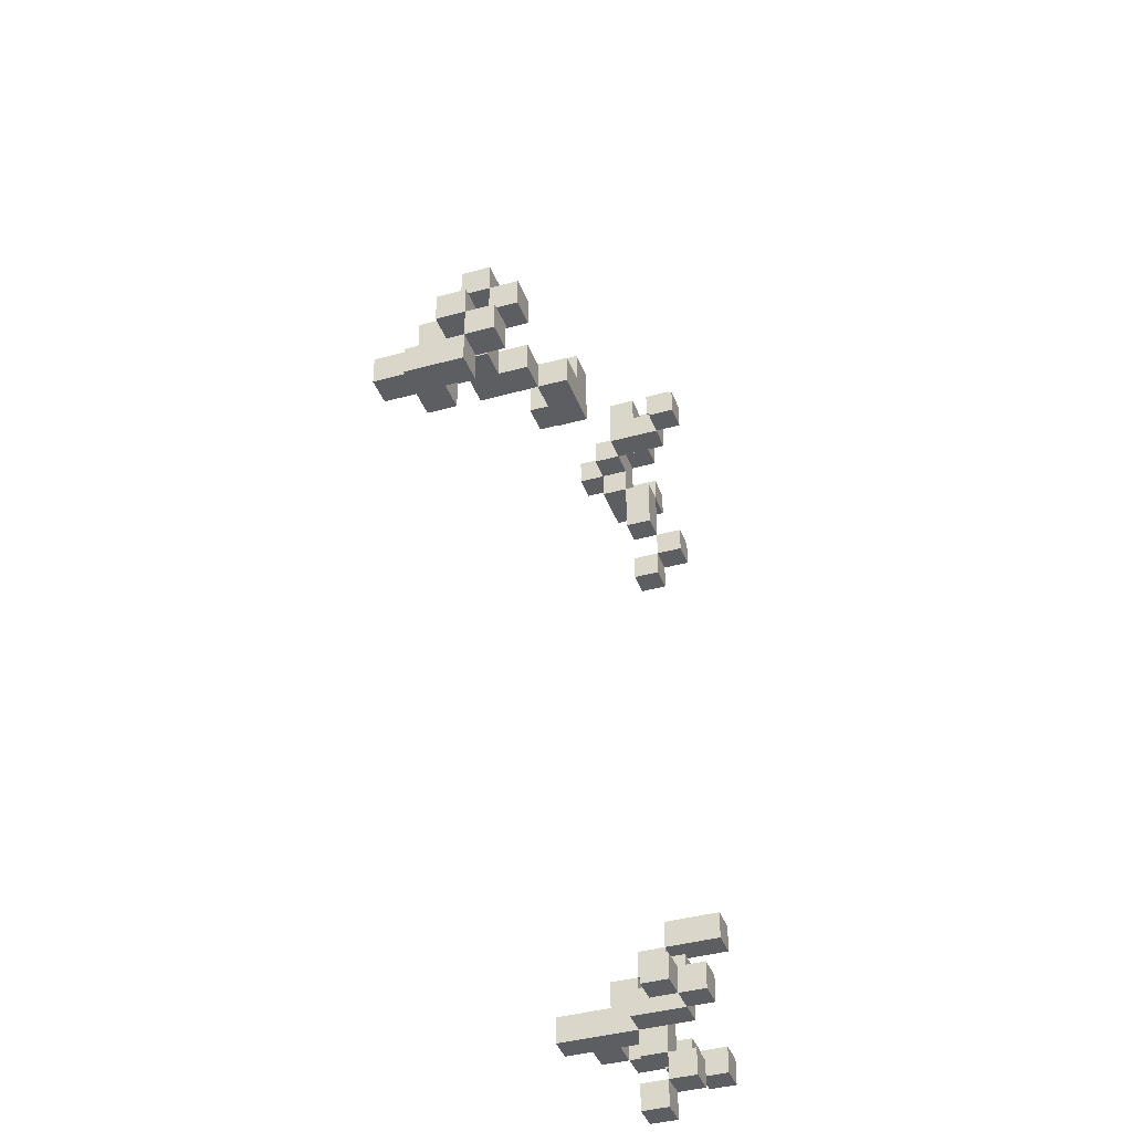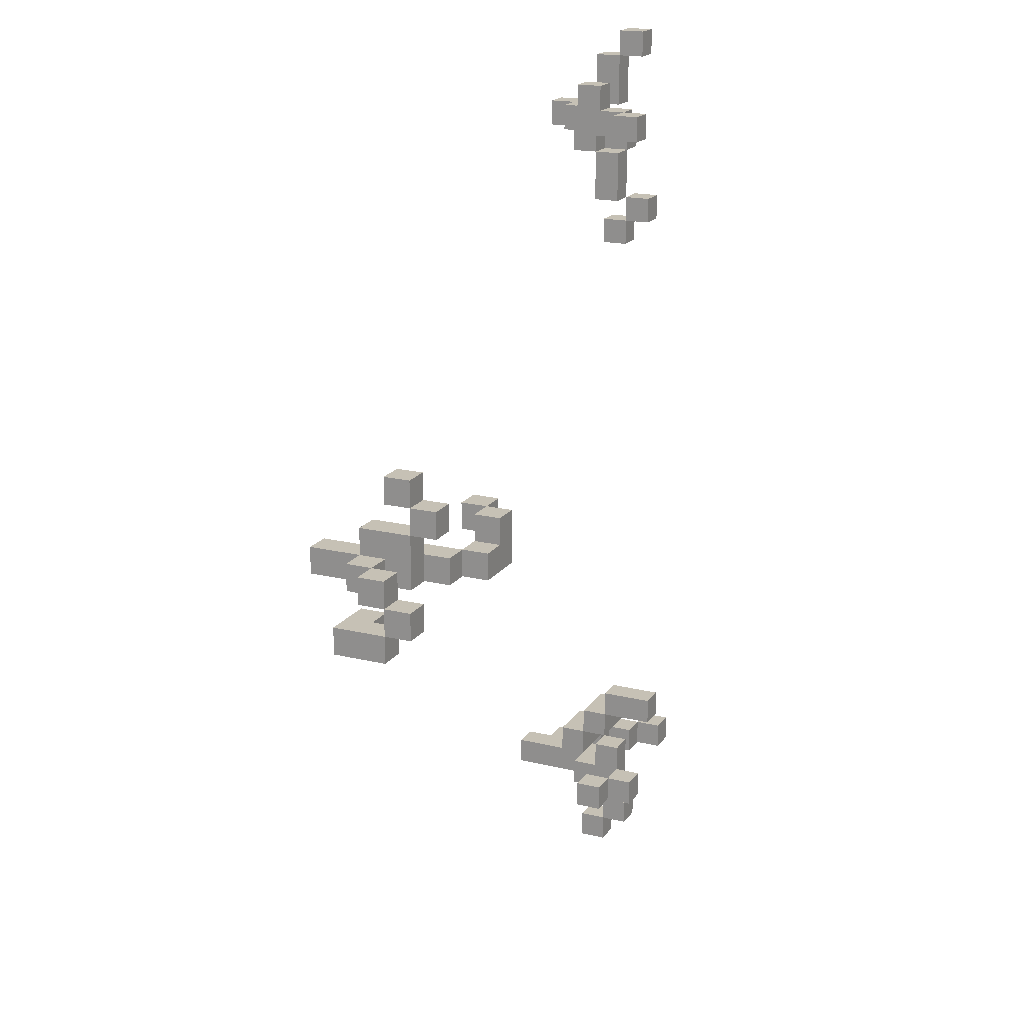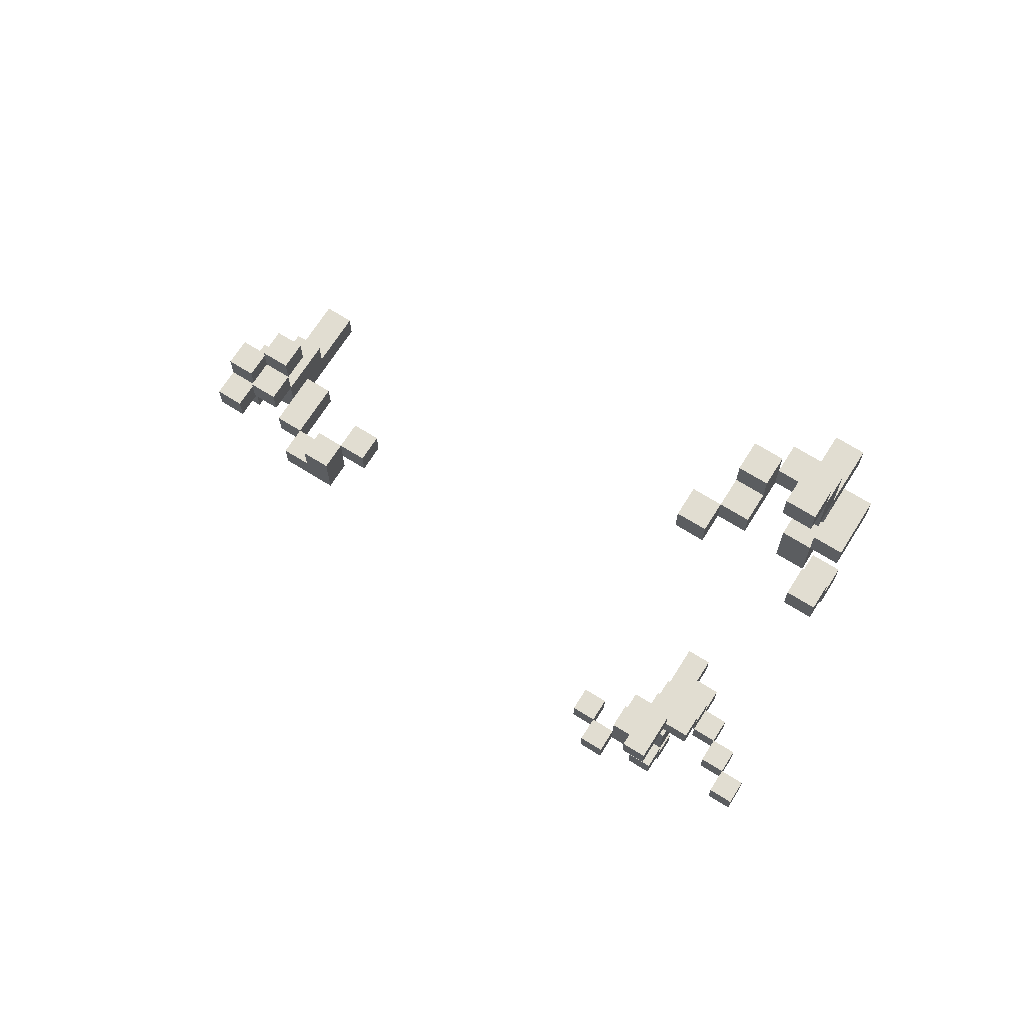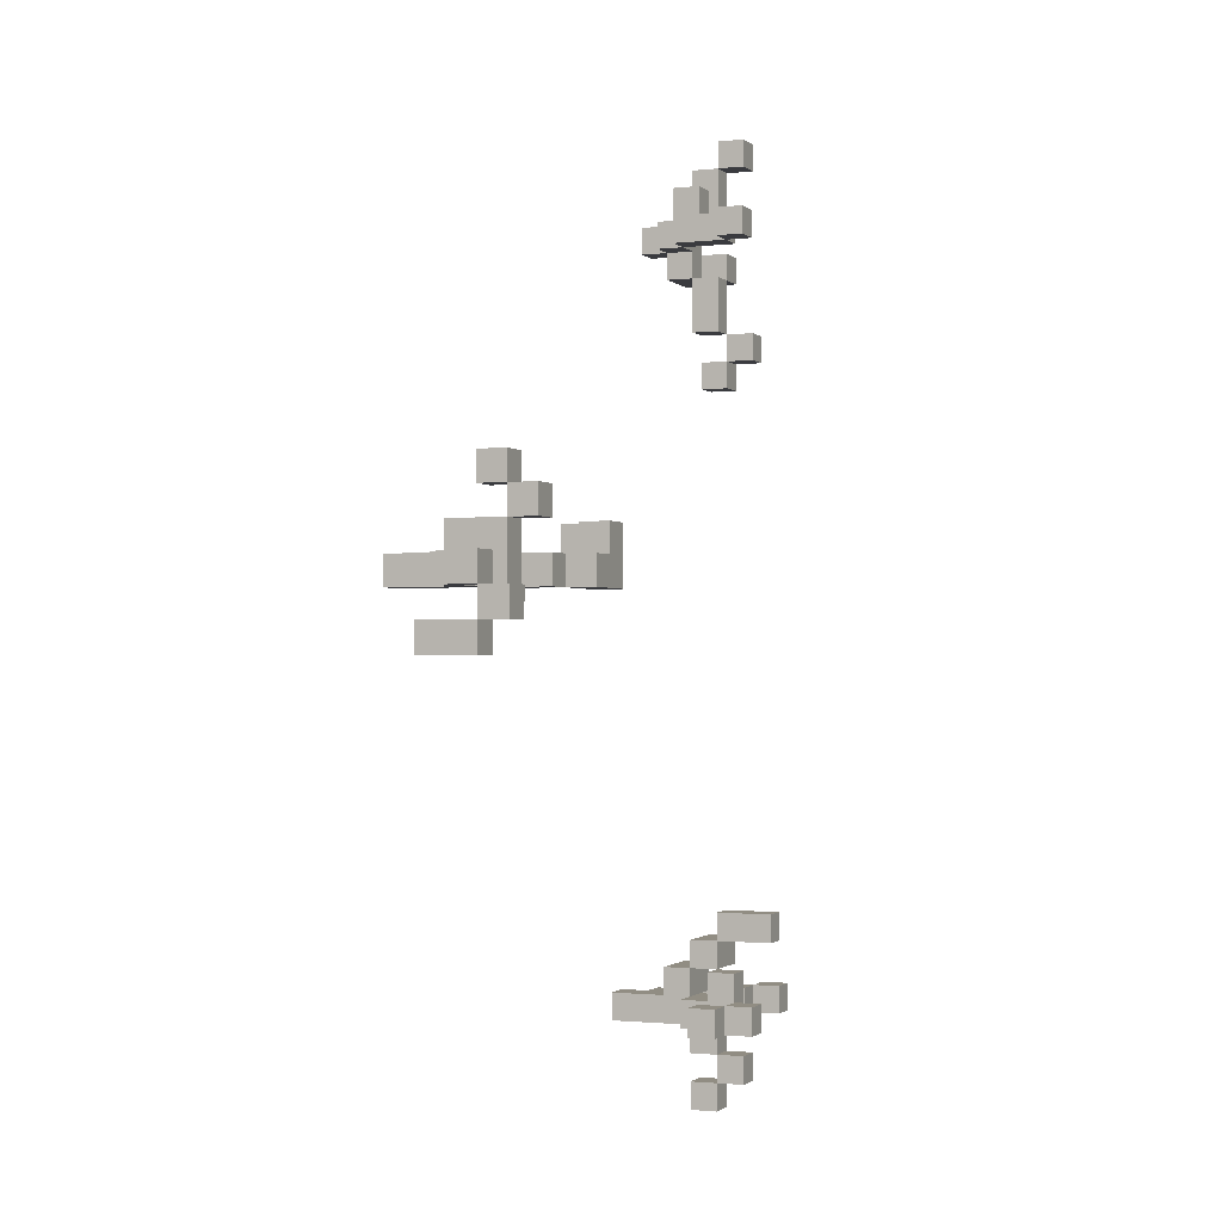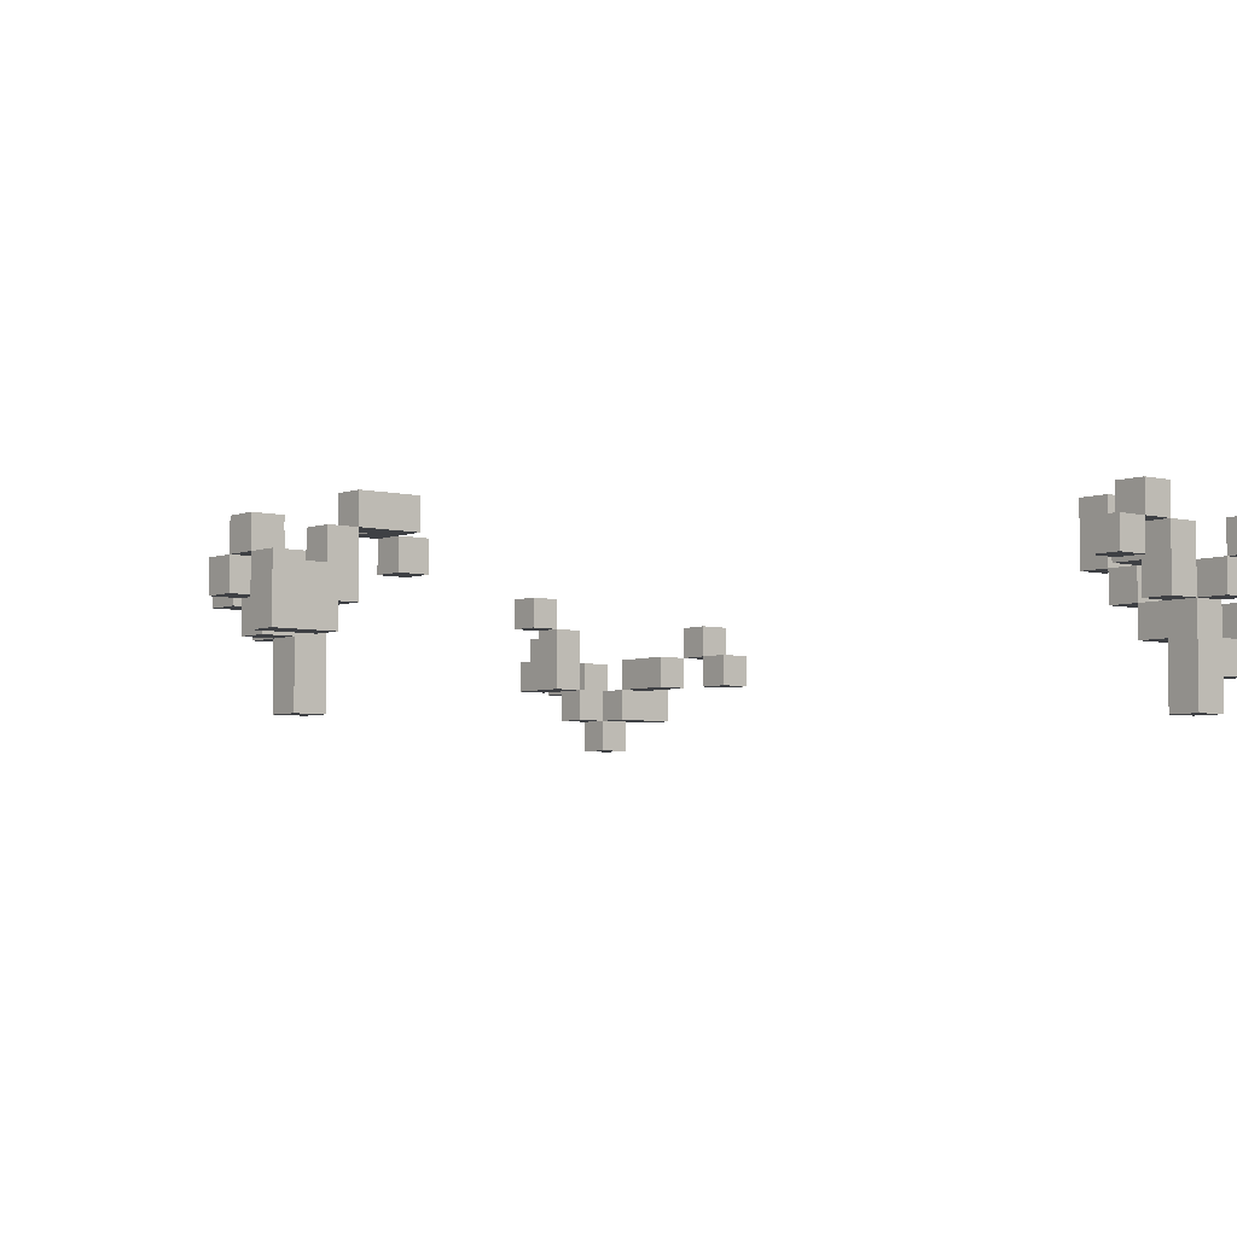
<metadata>
{"format":"obj","ext":"obj","renderer":"f3d","projection":"perspective","resolution":1024,"background":"white","views":[{"elev":-39.1,"azim":109.3,"up":"+Z"},{"elev":18.7,"azim":114.8,"up":"+Z"},{"elev":68.8,"azim":-147.9,"up":"+Z"},{"elev":-1.3,"azim":112.0,"up":"+Z"},{"elev":-4.9,"azim":140.4,"up":"+Y"}]}
</metadata>
<code>
o Untitled.010
v -2.3 0.8 2.4
v -2.3 0.8 2.3
v -2.3 0.8 -0.1
v -2.3 0.9 0
v -2.2 0.4 2.8
v -2.2 0.6 3
v -2.2 0.6 2.8
v -2.2 0.6 2.5
v -2.2 0.7 2.6
v -2.1 0.6 0
v -2.1 0.7 0
v -2.1 0.7 -0.1
v -2 0.5 -0.1
v -2 0.6 2.9
v -2 0.6 2.8
v -2 0.6 2.7
v -2 0.6 0
v -2 0.8 2.8
v -2 0.8 2.7
v -1.9 0.4 -0.1
v -1.9 0.5 -0.1
v -1.9 0.7 0
v -1.9 0.7 -0.1
v -1.9 0.7 -0.2
v -1.9 0.7 -0.3
v -1.9 0.9 2.7
v -1.8 0.8 -0.1
v -1.7 0.9 -0.1
v -1.7 1 0
v -1.7 1 -0.1
v -1.6 0.8 0
v -1.6 0.8 -0.1
v -0.5 0.9 1.5
v -0.2 0.7 1.5
v -0.2 0.9 1.5
v -0.2 0.9 1.4
v -0.1 0.4 1.4
v -0.1 0.6 1.5
v -0.1 0.7 1.8
v -0.1 0.7 1.7
v -0.1 0.7 1.5
v -0.1 0.7 1.4
v -0.1 0.8 1.5
v 0.1 0.7 1.5
v 0.1 0.7 1.3
v 0.1 0.8 1.5
v 0.1 0.8 1.2
v 0.1 0.9 1.3
v -2.2 0.6 2.6
v -2.2 0.6 2.2
v -2.2 0.8 -0.1
v -2.1 0.6 2.6
v -2.1 0.6 2.5
v -2.1 0.6 2.4
v -2.1 0.8 3
v -2.1 0.8 0
v -2 0.5 2.7
v -2 0.7 -0.1
v -1.9 0.8 2.7
v -1.8 0.4 0
v -1.8 0.7 -0.3
v -1.8 0.9 -0.2
v -1.8 1 0.3
v -1.7 0.8 0
v -1.6 0.9 0
v -1.6 0.9 -0.1
v -1.5 0.9 0
v -1.5 0.9 -0.1
v -0.4 0.8 1.5
v -0.4 0.9 1.5
v -0.1 0.9 1.4
v 0 0.4 1.5
v 0 0.7 1.7
v 0 0.7 1.5
v 0 0.7 1.4
v 0 0.8 1.6
v 0 0.9 1.7
v 0 0.9 1.6
v 0.1 0.6 1.4
v 0.1 0.7 1.4
v 0.2 0.8 1.3
v 0.2 0.8 1.2
v 0.2 0.9 1.4
v 0.2 0.9 1.3
v -2.2 0.7 3.1
v -2.1 0.7 3.1
v -2.1 0.8 3.1
v -2.1 0.6 3
v -2.1 0.4 2.8
v -2 0.5 2.8
v -1.9 0.9 2.8
v -2.2 0.7 2.7
v -2.3 0.6 2.3
v -0.1 0.8 1.8
v 0 0.7 1.8
v 0 0.8 1.8
v -0.1 0.9 1.7
v -0.5 0.9 1.6
v -0.4 0.8 1.6
v -0.4 0.9 1.6
v -0.4 1 1.6
v -0.3 0.9 1.6
v -0.3 1 1.6
v 0 0.6 1.6
v -0.3 1 1.5
v -0.1 0.9 1.5
v 0 0.6 1.5
v 0.1 0.6 1.5
v 0.2 0.7 1.5
v 0.1 0.8 1.4
v 0.2 0.6 1.3
v -1.9 0.8 0.3
v -2 0.7 0.2
v -1.9 0.7 0.2
v -1.9 0.8 0.2
v -2 0.7 0.1
v -1.8 0.7 0.1
v -1.8 0.8 0.1
v -1.7 0.8 0.1
v -2.2 0.7 0
v -1.9 0.5 0
v -1.9 0.8 0
v -1.8 0.6 0
v -1.7 0.7 0
v -1.7 0.9 0
v -1.6 1 0
v -1.9 0.9 -0.2
v -2.1 0.6 2.8
v -2.1 0.5 2.7
v -2.3 0.5 2.6
v -2.1 0.5 2.6
v -2.2 0.6 2.4
v -2.2 0.8 2.3
v -2.3 0.6 2.2
v -0.1 0.9 1.6
v -0.4 1 1.4
v -0.2 0.7 1.4
v -0.2 1 1.4
v 0 0.4 1.4
v 0 0.6 1.2
v 0 0.7 1.2
v 0.1 0.7 1.2
v 0.2 0.6 1.2
v -1.9 1 0.2
v -1.8 0.8 0.2
v -1.8 1 0.2
v -2 0.8 0.1
v -1.9 0.8 0.1
v -1.9 0.6 0
v -2.1 0.8 -0.1
v -1.8 0.7 -0.1
v -1.6 1 -0.1
v -1.8 0.7 -0.2
v -1.9 0.9 -0.3
v -1.8 0.8 -0.3
v -1.8 0.9 -0.3
v -1.9 0.7 -0.4
v -1.9 0.8 -0.4
v -2.2 0.4 2.7
v -2.1 0.4 2.7
v -0.1 0.4 1.5
v -1.9 0.4 0
v -1.8 0.4 -0.1
v -2.1 0.5 2.8
v -2.3 0.5 2.7
v -2.2 0.5 2.7
v -2 0.5 0
v -1.9 0.6 2.9
v -1.9 0.6 2.8
v -1.9 0.6 2.7
v -2.2 0.6 2.3
v -0.1 0.6 1.6
v 0 0.6 1.4
v 0 0.6 1.3
v 0.1 0.6 1.3
v 0.1 0.6 1.2
v -2 0.6 0.1
v -1.8 0.6 0.1
v -2.1 0.6 -0.1
v -2 0.6 -0.1
v -2.3 0.7 2.4
v 0.2 0.7 1.4
v -1.8 0.7 0.2
v -1.9 0.7 0.1
v -2.2 0.7 -0.1
v -1.7 0.7 -0.1
v -1.8 0.7 -0.4
v -1.8 0.8 2.8
v -1.8 0.8 2.7
v -0.1 0.8 1.7
v -0.5 0.8 1.6
v -0.1 0.8 1.6
v -0.5 0.8 1.5
v -1.8 0.8 0.3
v -2.3 0.8 0
v -2.2 0.8 0
v -1.8 0.8 0
v -1.5 0.8 0
v -1.5 0.8 -0.1
v -0.3 0.9 1.5
v -0.4 0.9 1.4
v -2.2 0.6 2.7
v -2.1 0.6 2.7
v -1.9 0.6 -0.1
v -2.2 0.7 3
v -2.1 0.7 3
v -2 0.7 2.9
v -1.9 0.7 2.9
v -2.2 0.7 2.8
v -2.1 0.7 2.8
v -2 0.7 2.8
v -1.9 0.7 2.8
v -2.3 0.7 2.7
v -2.3 0.7 2.6
v -2.1 0.7 2.6
v -2.2 0.7 2.5
v -2.1 0.7 2.5
v -2.2 0.7 2.4
v -2.1 0.7 2.4
v -2.3 0.7 2.3
v -2.2 0.7 2.3
v -2.3 0.7 2.2
v -2.2 0.7 2.2
v 0 0.7 1.3
v -2 0.7 0
v -1.8 0.7 0
v -2.2 0.8 3.1
v -2.2 0.8 3
v -1.9 0.8 2.8
v -2.2 0.8 2.4
v 0 0.8 1.7
v 0.2 0.8 1.5
v -0.1 0.8 1.4
v 0 0.8 1.4
v 0.2 0.8 1.4
v 0.1 0.8 1.3
v -2 0.8 0.2
v -1.9 0.8 -0.2
v -1.8 0.8 -0.2
v -1.9 0.8 -0.3
v -1.8 0.8 -0.4
v -1.8 0.9 2.8
v -1.8 0.9 2.7
v 0.1 0.9 1.4
v -1.8 0.9 0.1
v -1.7 0.9 0.1
v -2.2 0.9 0
v -1.8 0.9 0
v -2.3 0.9 -0.1
v -2.2 0.9 -0.1
v -1.8 0.9 -0.1
v -0.2 1 1.5
v -1.9 1 0.3
f 213 130 165
f 214 130 213
f 220 134 93
f 222 134 220
f 1 220 181
f 2 220 1
f 4 3 195
f 249 3 4
f 166 159 5
f 7 166 5
f 202 166 7
f 205 7 6
f 209 7 205
f 9 8 49
f 216 132 8
f 216 8 9
f 218 132 216
f 227 205 85
f 228 205 227
f 196 185 120
f 51 185 196
f 11 179 10
f 12 179 11
f 17 13 167
f 180 13 17
f 207 15 14
f 211 16 15
f 211 15 207
f 116 17 177
f 225 17 116
f 18 16 211
f 19 16 18
f 237 116 113
f 147 116 237
f 121 20 162
f 21 20 121
f 22 204 149
f 23 204 22
f 122 23 22
f 122 24 23
f 238 24 122
f 240 157 25
f 158 157 240
f 91 59 229
f 26 59 91
f 127 240 238
f 154 240 127
f 253 115 112
f 144 115 253
f 245 197 118
f 248 27 197
f 248 197 245
f 251 27 248
f 29 28 125
f 30 28 29
f 65 32 31
f 66 32 65
f 98 193 191
f 33 193 98
f 101 70 100
f 101 201 70
f 136 201 101
f 35 137 34
f 36 137 35
f 38 37 161
f 41 37 38
f 41 38 172
f 42 37 41
f 94 40 39
f 190 40 94
f 192 41 172
f 43 41 192
f 97 192 190
f 135 192 97
f 224 140 174
f 141 140 224
f 46 80 44
f 110 80 46
f 236 142 45
f 47 142 236
f 244 236 110
f 48 236 244
f 202 49 92
f 92 49 9
f 171 50 221
f 221 50 223
f 218 221 230
f 230 221 133
f 196 51 247
f 247 51 250
f 89 160 164
f 164 160 129
f 129 131 203
f 203 131 52
f 88 128 206
f 206 128 210
f 52 53 215
f 53 54 217
f 215 53 217
f 217 54 219
f 86 206 87
f 87 206 55
f 11 12 56
f 56 12 150
f 90 57 15
f 15 57 16
f 17 180 225
f 225 180 58
f 168 169 208
f 169 170 212
f 208 169 212
f 212 170 229
f 229 170 59
f 60 163 123
f 178 123 117
f 123 163 226
f 117 123 226
f 226 163 151
f 183 117 145
f 145 117 118
f 151 153 27
f 27 153 239
f 61 187 155
f 155 187 241
f 188 189 242
f 242 189 243
f 239 155 62
f 62 155 156
f 194 145 63
f 63 145 146
f 124 186 64
f 119 64 246
f 64 186 125
f 246 64 125
f 125 186 28
f 65 66 126
f 126 66 152
f 198 199 67
f 67 199 68
f 99 69 100
f 100 69 70
f 102 200 103
f 103 200 105
f 35 36 252
f 252 36 138
f 43 233 106
f 106 233 71
f 72 139 107
f 107 139 173
f 104 107 74
f 95 73 96
f 96 73 231
f 74 75 76
f 104 74 76
f 76 75 234
f 231 76 77
f 77 76 78
f 108 79 44
f 44 79 80
f 109 182 232
f 232 182 235
f 111 143 81
f 81 143 82
f 235 81 83
f 83 81 84
f 86 227 85
f 87 227 86
f 88 205 6
f 206 205 88
f 168 207 14
f 208 207 168
f 89 7 5
f 164 7 89
f 128 7 164
f 90 128 164
f 15 128 90
f 212 18 211
f 229 18 212
f 188 91 229
f 242 91 188
f 166 213 165
f 202 213 166
f 92 213 202
f 52 9 49
f 215 9 52
f 218 1 181
f 230 1 218
f 171 220 93
f 221 220 171
f 95 94 39
f 96 94 95
f 231 97 190
f 77 97 231
f 99 98 191
f 100 98 99
f 102 101 100
f 103 101 102
f 104 192 172
f 76 192 104
f 35 105 200
f 252 105 35
f 41 35 34
f 43 35 41
f 106 35 43
f 72 38 161
f 107 38 72
f 108 74 107
f 44 74 108
f 109 46 44
f 232 46 109
f 235 244 110
f 83 244 235
f 175 224 174
f 45 224 175
f 111 45 175
f 111 236 45
f 81 236 111
f 194 253 112
f 63 253 194
f 114 237 113
f 115 237 114
f 183 115 114
f 145 115 183
f 184 116 177
f 178 184 177
f 117 184 178
f 119 245 118
f 246 245 119
f 196 4 195
f 247 4 196
f 11 196 120
f 56 196 11
f 17 11 10
f 225 11 17
f 121 17 167
f 60 121 162
f 123 17 121
f 123 121 60
f 226 122 22
f 197 122 226
f 124 197 226
f 64 197 124
f 65 29 125
f 126 29 65
f 198 65 31
f 67 65 198
f 239 127 238
f 62 127 239
f 61 240 25
f 155 240 61
f 205 228 206
f 206 228 55
f 7 209 128
f 128 209 210
f 159 166 160
f 160 166 129
f 129 203 57
f 57 203 16
f 16 19 170
f 170 19 59
f 59 26 189
f 189 26 243
f 130 214 49
f 49 214 9
f 130 49 131
f 131 49 52
f 132 218 54
f 54 218 219
f 220 2 221
f 221 2 133
f 134 222 50
f 50 222 223
f 40 190 73
f 73 190 231
f 192 135 76
f 76 135 78
f 193 33 69
f 69 33 70
f 201 136 36
f 36 136 138
f 137 36 42
f 42 36 233
f 233 36 71
f 37 42 139
f 42 233 139
f 139 233 173
f 173 233 75
f 75 233 234
f 173 75 79
f 79 75 80
f 80 110 182
f 182 110 235
f 236 48 81
f 81 48 84
f 140 141 176
f 176 141 142
f 176 142 143
f 142 47 143
f 143 47 82
f 115 144 145
f 145 144 146
f 116 147 184
f 184 147 148
f 184 148 117
f 117 148 118
f 17 225 149
f 149 225 22
f 3 249 51
f 51 249 250
f 185 51 12
f 12 51 150
f 179 12 180
f 180 12 58
f 13 180 21
f 21 180 204
f 20 21 163
f 204 23 163
f 21 204 163
f 163 23 151
f 151 27 186
f 27 251 186
f 186 251 28
f 28 30 66
f 66 30 152
f 32 66 199
f 199 66 68
f 24 238 153
f 153 238 239
f 240 154 155
f 155 154 156
f 157 158 187
f 187 158 241
f 159 89 5
f 160 89 159
f 37 72 161
f 139 72 37
f 20 60 162
f 163 60 20
f 129 90 164
f 57 90 129
f 130 166 165
f 130 129 166
f 131 129 130
f 13 121 167
f 21 121 13
f 7 88 6
f 128 88 7
f 15 168 14
f 169 168 15
f 16 169 15
f 170 169 16
f 8 52 49
f 53 52 8
f 132 53 8
f 54 53 132
f 134 171 93
f 50 171 134
f 38 104 172
f 107 104 38
f 173 108 107
f 79 108 173
f 140 175 174
f 176 111 175
f 176 175 140
f 143 111 176
f 17 178 177
f 123 178 17
f 179 17 10
f 180 17 179
f 205 86 85
f 206 86 205
f 220 218 181
f 221 218 220
f 40 95 39
f 73 95 40
f 137 41 34
f 42 41 137
f 80 109 44
f 182 109 80
f 116 114 113
f 184 183 114
f 184 114 116
f 117 183 184
f 185 11 120
f 12 11 185
f 151 124 226
f 186 124 151
f 24 151 23
f 153 151 24
f 157 61 25
f 187 61 157
f 59 188 229
f 189 188 59
f 192 231 190
f 76 231 192
f 193 99 191
f 69 99 193
f 236 235 110
f 81 235 236
f 115 194 112
f 145 194 115
f 197 119 118
f 64 119 197
f 3 196 195
f 51 196 3
f 32 198 31
f 199 198 32
f 240 239 238
f 155 239 240
f 70 102 100
f 200 102 70
f 201 200 70
f 201 35 200
f 36 35 201
f 28 65 125
f 66 65 28
f 7 128 202
f 128 15 203
f 202 128 203
f 203 15 16
f 202 203 49
f 49 203 52
f 17 149 180
f 180 149 204
f 205 206 209
f 209 206 210
f 207 208 211
f 211 208 212
f 213 92 214
f 214 92 9
f 9 215 216
f 216 215 217
f 216 217 218
f 218 217 219
f 220 221 222
f 222 221 223
f 74 44 75
f 75 44 80
f 224 45 141
f 141 45 142
f 116 184 225
f 184 117 225
f 225 117 22
f 22 117 226
f 11 225 12
f 12 225 58
f 227 87 228
f 228 87 55
f 18 229 19
f 19 229 59
f 1 230 2
f 2 230 133
f 94 96 190
f 190 96 231
f 192 76 43
f 43 76 233
f 233 76 234
f 46 232 110
f 110 232 235
f 236 81 47
f 47 81 82
f 237 115 147
f 115 145 148
f 147 115 148
f 148 145 118
f 196 56 51
f 51 56 150
f 122 197 27
f 122 27 238
f 238 27 239
f 240 155 158
f 158 155 241
f 91 242 26
f 26 242 243
f 97 77 135
f 135 77 78
f 98 100 33
f 33 100 70
f 35 106 36
f 36 106 71
f 244 83 48
f 48 83 84
f 245 246 248
f 248 246 125
f 4 247 249
f 249 247 250
f 248 125 251
f 251 125 28
f 65 67 66
f 66 67 68
f 127 62 154
f 154 62 156
f 101 103 105
f 101 105 136
f 105 252 136
f 136 252 138
f 253 63 144
f 144 63 146
f 29 126 30
f 30 126 152

</code>
